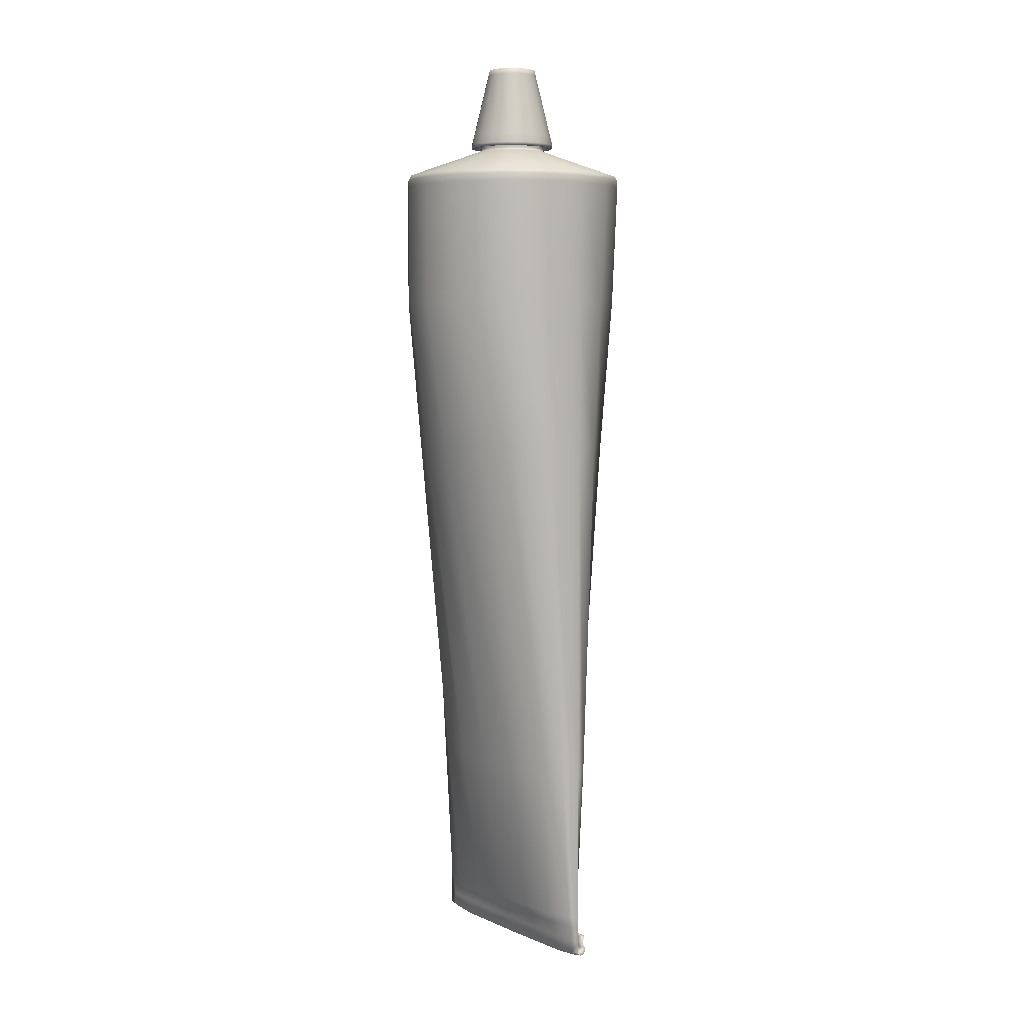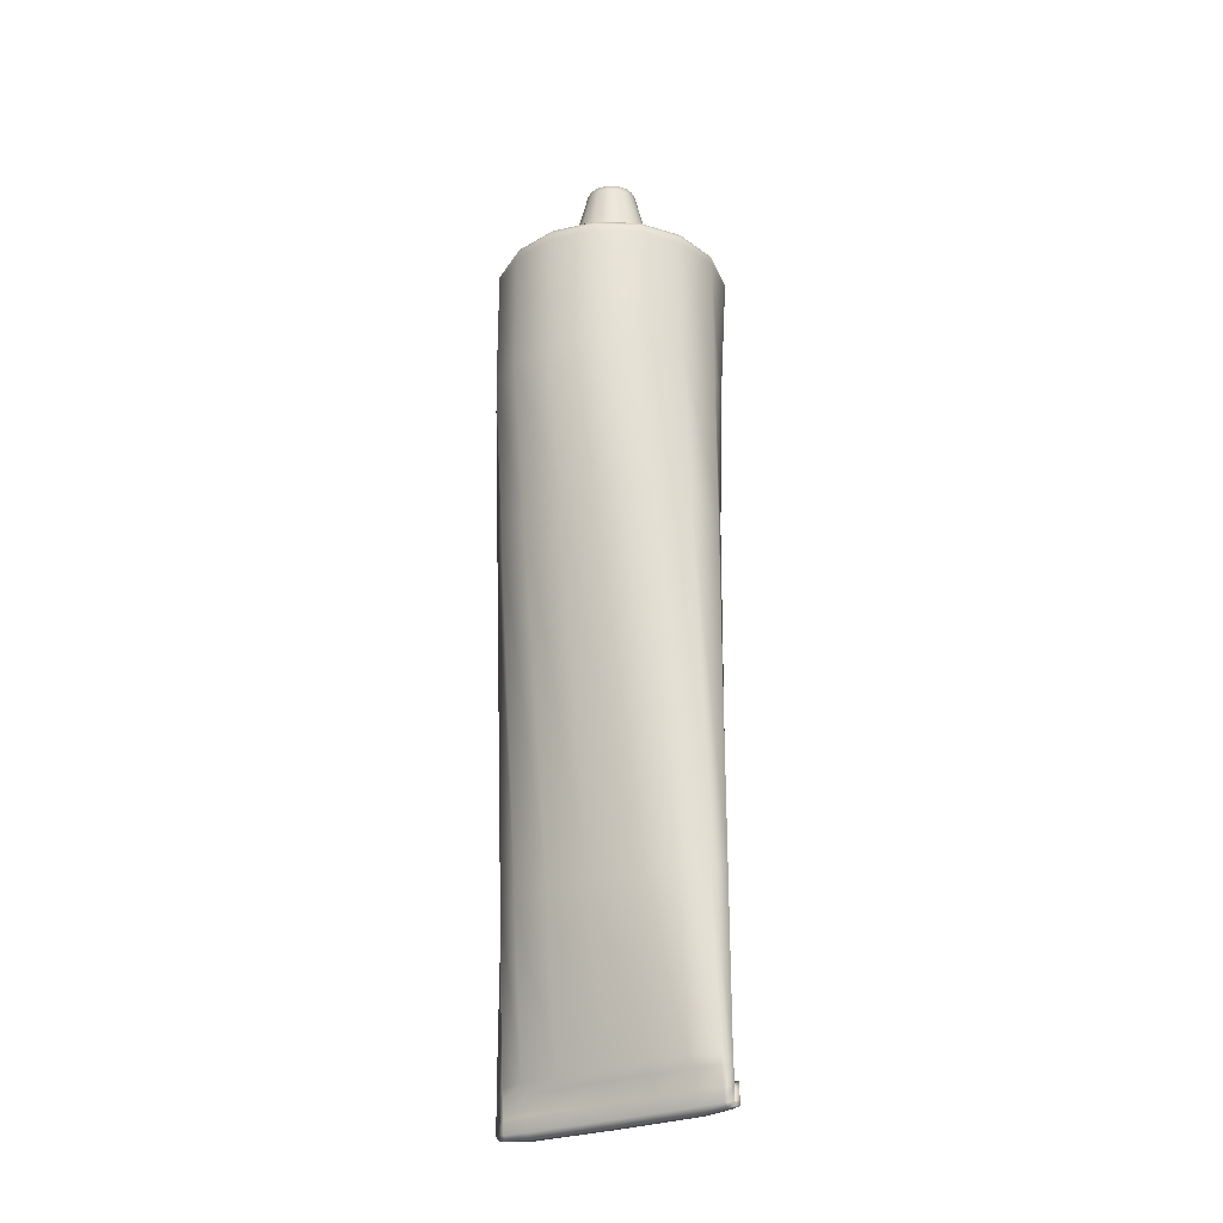
<metadata>
{"format":"obj","ext":"obj","renderer":"f3d","projection":"perspective","resolution":1024,"background":"white","views":[{"elev":5.7,"azim":51.6,"up":"+Y"},{"elev":-27.6,"azim":30.9,"up":"+Y"}]}
</metadata>
<code>
o TUBKA1_Circle.005
v 0 5 -0.1228
v -0.04701 5 -0.1135
v -0.04349 5 -0.105
v 0 5 -0.1137
v -0.08686 5 -0.08686
v -0.08037 5 -0.08037
v -0.1135 5 -0.04701
v -0.105 5 -0.04349
v -0.1228 5 0
v -0.1137 5 0
v -0.1135 5 0.04701
v -0.105 5 0.04349
v -0.08686 5 0.08686
v -0.08037 5 0.08037
v -0.04701 5 0.1135
v -0.04349 5 0.105
v 0 5 0.1228
v 0 5 0.1137
v 0.04701 5 0.1135
v 0.04349 5 0.105
v 0.08686 5 0.08686
v 0.08037 5 0.08037
v 0.1135 5 0.04701
v 0.105 5 0.04349
v 0.1228 5 0
v 0.1137 5 0
v 0.1135 5 -0.04701
v 0.105 5 -0.04349
v 0.08686 5 -0.08686
v 0.08037 5 -0.08037
v 0.04701 5 -0.1135
v 0.04349 5 -0.105
v 0 5 0
v 0.08435 4.601 -0.2036
v 0.08435 4.585 -0.2036
v 0 4.585 -0.2204
v 0 4.601 -0.2204
v 0.1559 4.601 -0.1559
v 0.1559 4.585 -0.1559
v 0.2036 4.601 -0.08435
v 0.2036 4.585 -0.08435
v 0.2204 4.601 -0
v 0.2204 4.585 -0
v 0.2036 4.601 0.08435
v 0.2036 4.585 0.08435
v 0.1559 4.601 0.1559
v 0.1559 4.585 0.1559
v 0.08435 4.601 0.2036
v 0.08435 4.585 0.2036
v 0 4.601 0.2204
v 0 4.585 0.2204
v -0.08435 4.601 0.2036
v -0.08435 4.585 0.2036
v -0.1559 4.601 0.1559
v -0.1559 4.585 0.1559
v -0.2036 4.601 0.08435
v -0.2036 4.585 0.08435
v -0.2204 4.601 -0
v -0.2204 4.585 -0
v -0.2036 4.601 -0.08435
v -0.2036 4.585 -0.08435
v -0.1559 4.601 -0.1559
v -0.1559 4.585 -0.1559
v -0.08435 4.601 -0.2036
v -0.08435 4.585 -0.2036
v 0 4.585 -0.199
v -0.07616 4.585 -0.1839
v -0.1407 4.585 -0.1407
v -0.1839 4.585 -0.07616
v -0.199 4.585 -0
v -0.1839 4.585 0.07616
v -0.1407 4.585 0.1407
v -0.07616 4.585 0.1839
v 0 4.585 0.199
v 0.07616 4.585 0.1839
v 0.1407 4.585 0.1407
v 0.1839 4.585 0.07616
v 0.199 4.585 -0
v 0.1839 4.585 -0.07616
v 0.1407 4.585 -0.1407
v 0.07616 4.585 -0.1839
v 0.05824 4.801 -0.1406
v 0 4.801 -0.1522
v 0.1076 4.801 -0.1076
v 0.1406 4.801 -0.05824
v 0.1522 4.801 -0
v 0.1406 4.801 0.05824
v 0.1076 4.801 0.1076
v 0.05824 4.801 0.1406
v 0 4.801 0.1522
v -0.05824 4.801 0.1406
v -0.1076 4.801 0.1076
v -0.1406 4.801 0.05824
v -0.1522 4.801 -0
v -0.1406 4.801 -0.05824
v -0.1076 4.801 -0.1076
v -0.05824 4.801 -0.1406
v 0 4.802 -0.1433
v -0.05485 4.802 -0.1324
v -0.1014 4.802 -0.1014
v -0.1324 4.802 -0.05485
v -0.1433 4.802 -0
v -0.1324 4.802 0.05485
v -0.1014 4.802 0.1014
v -0.05485 4.802 0.1324
v 0 4.802 0.1433
v 0.05485 4.802 0.1324
v 0.1014 4.802 0.1014
v 0.1324 4.802 0.05485
v 0.1433 4.802 -0
v 0.1324 4.802 -0.05485
v 0.1014 4.802 -0.1014
v 0.05485 4.802 -0.1324
v 0.07089 4.563 -0.1711
v 0.2142 4.431 -0.5172
v 0 4.431 -0.5598
v 0 4.563 -0.1852
v 0.131 4.563 -0.131
v 0.3959 4.431 -0.3959
v 0.1711 4.563 -0.07089
v 0.5172 4.431 -0.2142
v 0.1852 4.563 -0
v 0.5598 4.431 -0
v 0.1711 4.563 0.07089
v 0.5172 4.431 0.2142
v 0.131 4.563 0.131
v 0.3959 4.431 0.3959
v 0.07089 4.563 0.1711
v 0.2142 4.431 0.5172
v 0 4.563 0.1852
v 0 4.431 0.5598
v -0.07089 4.563 0.1711
v -0.2142 4.431 0.5172
v -0.131 4.563 0.131
v -0.3959 4.431 0.3959
v -0.1711 4.563 0.07089
v -0.5172 4.431 0.2142
v -0.1852 4.563 -0
v -0.5598 4.431 -0
v -0.1711 4.563 -0.07089
v -0.5172 4.431 -0.2142
v -0.131 4.563 -0.131
v -0.3959 4.431 -0.3959
v -0.07089 4.563 -0.1711
v -0.2142 4.431 -0.5172
v 0 4.406 -0.5749
v -0.22 4.406 -0.5311
v -0.4065 4.406 -0.4065
v -0.5311 4.406 -0.22
v -0.5749 4.406 -0
v -0.5311 4.406 0.22
v -0.4065 4.406 0.4065
v -0.22 4.406 0.5311
v 0 4.406 0.5749
v 0.22 4.406 0.5311
v 0.4065 4.406 0.4065
v 0.5311 4.406 0.22
v 0.5749 4.406 -0
v 0.5311 4.406 -0.22
v 0.4065 4.406 -0.4065
v 0.22 4.406 -0.5311
v 0 0.4265 -0.07429
v 0.22 0.4265 -0.06864
v 0.2217 0.3782 -0.05205
v 0.001734 0.3782 -0.05634
v 0.4065 0.4265 -0.06528
v 0.4082 0.3782 -0.0495
v 0.5311 0.4265 -0.02651
v 0.5329 0.3782 -0.0201
v 0.5749 0.4265 -1e-06
v 0.5766 0.3782 -1e-06
v 0.5311 0.4265 0.02651
v 0.5329 0.3782 0.0201
v 0.4065 0.4265 0.06528
v 0.4082 0.3782 0.0495
v 0.22 0.4265 0.06864
v 0.2217 0.3782 0.05205
v 0 0.4265 0.07429
v 0.001734 0.3782 0.05633
v -0.22 0.4265 0.06864
v -0.2183 0.3782 0.03791
v -0.4065 0.4265 0.06528
v -0.4048 0.3782 0.03605
v -0.5311 0.4265 0.02651
v -0.5294 0.3782 0.01464
v -0.5749 0.4265 -1e-06
v -0.5732 0.3782 -1e-06
v -0.5311 0.4265 -0.02651
v -0.5294 0.3782 -0.01464
v -0.4065 0.4265 -0.06528
v -0.4048 0.3782 -0.03605
v -0.22 0.4265 -0.06864
v -0.2183 0.3782 -0.03791
v 0.001734 0.2929 -0.02142
v -0.2183 0.2929 -0.01979
v -0.4048 0.2929 -0.01882
v -0.5294 0.2929 -0.007643
v -0.5732 0.2929 -1e-06
v -0.5294 0.2929 0.007641
v -0.4048 0.2929 0.01882
v -0.2183 0.2929 0.01979
v 0.001734 0.2929 0.02142
v 0.2217 0.2929 0.01979
v 0.4082 0.2929 0.01882
v 0.5329 0.2929 0.007641
v 0.5766 0.2929 -1e-06
v 0.5329 0.2929 -0.007643
v 0.4082 0.2929 -0.01882
v 0.2217 0.2929 -0.01979
v 0.2217 0.2424 -0.01777
v 0.001734 0.2431 -0.01924
v 0.4082 0.242 -0.0169
v 0.5329 0.2371 -0.006864
v 0.5766 0.2337 0
v 0.5329 0.2304 0.006864
v 0.4082 0.2254 0.0169
v 0.2217 0.225 0.01777
v 0.001734 0.2243 0.01924
v -0.2183 0.225 0.01777
v -0.4048 0.2254 0.0169
v -0.5294 0.2304 0.006864
v -0.5732 0.2337 0
v -0.5294 0.2371 -0.006864
v -0.4048 0.242 -0.0169
v -0.2183 0.2424 -0.01777
v 0.001734 0.2362 -0.02973
v -0.2183 0.2348 -0.02892
v -0.4048 0.234 -0.02843
v -0.5294 0.2243 -0.02287
v -0.5732 0.2177 -0.01906
v -0.5294 0.211 -0.01526
v -0.4048 0.2013 -0.009689
v -0.2183 0.2005 -0.009207
v 0.001734 0.1991 -0.008395
v 0.2217 0.2005 -0.009207
v 0.4082 0.2013 -0.009689
v 0.5329 0.211 -0.01526
v 0.5766 0.2177 -0.01906
v 0.5329 0.2243 -0.02287
v 0.4082 0.234 -0.02843
v 0.2217 0.2348 -0.02892
v 0.2217 0.2391 -0.03929
v 0.001734 0.2407 -0.03897
v 0.4082 0.2381 -0.03947
v 0.5329 0.2272 -0.04165
v 0.5766 0.2197 -0.04314
v 0.5329 0.2122 -0.04463
v 0.4082 0.2012 -0.0468
v 0.2217 0.2003 -0.04699
v 0.001734 0.1987 -0.04731
v -0.2183 0.2003 -0.04699
v -0.4048 0.2012 -0.04681
v -0.5294 0.2122 -0.04463
v -0.5732 0.2197 -0.04314
v -0.5294 0.2272 -0.04165
v -0.4048 0.2381 -0.03947
v -0.2183 0.2391 -0.03929
v 0.001734 0.2467 -0.04675
v -0.2183 0.2467 -0.04732
v -0.4048 0.2467 -0.04765
v -0.5294 0.2465 -0.05152
v -0.5732 0.2464 -0.05417
v -0.5294 0.2463 -0.05682
v -0.4048 0.2461 -0.06069
v -0.2183 0.2461 -0.06102
v 0.001734 0.2461 -0.06159
v 0.2217 0.2461 -0.06102
v 0.4082 0.2461 -0.06069
v 0.5329 0.2463 -0.05682
v 0.5766 0.2464 -0.05417
v 0.5329 0.2465 -0.05152
v 0.4082 0.2467 -0.04765
v 0.2217 0.2467 -0.04732
v 0.2217 0.2821 -0.0299
v 0.001734 0.2821 -0.02934
v 0.4082 0.2821 -0.03024
v 0.5329 0.2819 -0.03411
v 0.5766 0.2818 -0.03675
v 0.5329 0.2817 -0.0394
v 0.4082 0.2815 -0.04327
v 0.2217 0.2815 -0.04361
v 0.001734 0.2815 -0.04417
v -0.2183 0.2815 -0.04361
v -0.4048 0.2815 -0.04327
v -0.5294 0.2817 -0.0394
v -0.5732 0.2818 -0.03675
v -0.5294 0.2819 -0.03411
v -0.4048 0.2821 -0.03024
v -0.2183 0.2821 -0.0299
v 0.001734 0.3159 -0.04181
v -0.2183 0.3158 -0.04192
v 0.001734 0.3242 -0.04488
v -0.2183 0.3242 -0.04488
v -0.4048 0.3158 -0.04199
v -0.4048 0.3242 -0.04488
v -0.5294 0.3158 -0.04275
v -0.5294 0.3242 -0.04488
v -0.5732 0.3158 -0.04328
v -0.5732 0.3242 -0.04488
v -0.5294 0.3158 -0.0438
v -0.4048 0.3157 -0.04456
v -0.2183 0.3157 -0.04463
v 0.001734 0.3157 -0.04474
v 0.2217 0.3157 -0.04463
v 0.2217 0.3242 -0.04488
v 0.4082 0.3157 -0.04456
v 0.4082 0.3242 -0.04488
v 0.5329 0.3158 -0.0438
v 0.5329 0.3242 -0.04488
v 0.5766 0.3158 -0.04328
v 0.5766 0.3242 -0.04488
v 0.5329 0.3158 -0.04275
v 0.4082 0.3158 -0.04199
v 0.2217 0.3158 -0.04192
v 0.22 4.37 -0.5311
v 0 4.37 -0.5749
v 0.22 3.753 -0.4738
v 0 3.753 -0.5176
v 0.4065 4.37 -0.4065
v 0.3687 3.753 -0.4065
v 0.5311 4.37 -0.22
v 0.4933 3.753 -0.22
v 0.5749 4.37 -0
v 0.5749 3.753 -0
v 0.5311 4.37 0.22
v 0.5311 3.753 0.22
v 0.4065 4.37 0.4065
v 0.4065 3.753 0.4065
v 0.22 4.37 0.5311
v 0.22 3.753 0.5311
v 0 4.37 0.5749
v 0 3.753 0.5749
v -0.22 4.37 0.5311
v -0.22 3.753 0.5311
v -0.4065 4.37 0.4065
v -0.4065 3.753 0.4065
v -0.5311 4.37 0.22
v -0.5311 3.753 0.22
v -0.5749 4.37 -0
v -0.5749 3.753 -0
v -0.5311 4.37 -0.22
v -0.4876 3.753 -0.22
v -0.4065 4.37 -0.4065
v -0.363 3.753 -0.4065
v -0.22 4.37 -0.5311
v -0.22 3.753 -0.5311
v 0 4.971 -0.1298
v -0.04969 4.971 -0.12
v -0.09182 4.971 -0.09182
v -0.12 4.971 -0.04969
v -0.1298 4.971 -0
v -0.12 4.971 0.04969
v -0.09182 4.971 0.09182
v -0.04969 4.971 0.12
v 0 4.971 0.1298
v 0.04969 4.971 0.12
v 0.09182 4.971 0.09182
v 0.12 4.971 0.04969
v 0.1298 4.971 -0
v 0.12 4.971 -0.04969
v 0.09182 4.971 -0.09182
v 0.04969 4.971 -0.12
v 0 4.647 -0.2091
v -0.08002 4.647 -0.1932
v -0.1478 4.647 -0.1478
v -0.1932 4.647 -0.08002
v -0.2091 4.647 -0
v -0.1932 4.647 0.08002
v -0.1478 4.647 0.1478
v -0.08002 4.647 0.1932
v 0 4.647 0.2091
v 0.08002 4.647 0.1932
v 0.1478 4.647 0.1478
v 0.1932 4.647 0.08002
v 0.2091 4.647 -0
v 0.1932 4.647 -0.08002
v 0.1478 4.647 -0.1478
v 0.08002 4.647 -0.1932
v 0 4.572 -0.1689
v 0 4.567 -0.177
v -0.06775 4.567 -0.1636
v -0.06462 4.572 -0.156
v -0.1252 4.567 -0.1252
v -0.1194 4.572 -0.1194
v -0.1636 4.567 -0.06775
v -0.156 4.572 -0.06462
v -0.177 4.567 -0
v -0.1689 4.572 -0
v -0.1636 4.567 0.06775
v -0.156 4.572 0.06462
v -0.1252 4.567 0.1252
v -0.1194 4.572 0.1194
v -0.06775 4.567 0.1636
v -0.06462 4.572 0.156
v 0 4.567 0.177
v 0 4.572 0.1689
v 0.06775 4.567 0.1636
v 0.06462 4.572 0.156
v 0.1252 4.567 0.1252
v 0.1194 4.572 0.1194
v 0.1636 4.567 0.06775
v 0.156 4.572 0.06462
v 0.177 4.567 -0
v 0.1689 4.572 -0
v 0.1636 4.567 -0.06775
v 0.156 4.572 -0.06462
v 0.1252 4.567 -0.1252
v 0.1194 4.572 -0.1194
v 0.06775 4.567 -0.1636
v 0.06462 4.572 -0.156
v 0.06428 4.58 -0.1552
v 0 4.58 -0.168
v 0.1188 4.58 -0.1188
v 0.1552 4.58 -0.06428
v 0.168 4.58 -0
v 0.1552 4.58 0.06428
v 0.1188 4.58 0.1188
v 0.06428 4.58 0.1552
v 0 4.58 0.168
v -0.06428 4.58 0.1552
v -0.1188 4.58 0.1188
v -0.1552 4.58 0.06428
v -0.168 4.58 -0
v -0.1552 4.58 -0.06428
v -0.1188 4.58 -0.1188
v -0.06428 4.58 -0.1552
v 0 1.22 -0.1265
v -0.22 1.22 -0.1789
v -0.4065 1.22 -0.1467
v -0.5311 1.22 -0.07265
v -0.5749 1.22 -1e-06
v -0.5311 1.22 0.07265
v -0.4065 1.22 0.1467
v -0.22 1.22 0.1789
v 0 1.22 0.1937
v 0.22 1.22 0.1789
v 0.4065 1.22 0.1467
v 0.5311 1.22 0.07265
v 0.5749 1.22 -1e-06
v 0.5311 1.22 -0.07265
v 0.4065 1.22 -0.1467
v 0.22 1.22 -0.1118
v 0 2.973 -0.3904
v -0.22 2.973 -0.4227
v -0.363 2.973 -0.3265
v -0.4876 2.973 -0.1746
v -0.5749 2.973 -0
v -0.5311 2.973 0.1746
v -0.4065 2.973 0.3265
v -0.22 2.973 0.4227
v 0 2.973 0.4575
v 0.22 2.973 0.4227
v 0.4065 2.973 0.3265
v 0.5311 2.973 0.1746
v 0.5749 2.973 -0
v 0.4933 2.973 -0.1746
v 0.3687 2.973 -0.3265
v 0.22 2.973 -0.3555
f 1 2 3 4
f 5 6 3 2
f 7 8 6 5
f 7 9 10 8
f 9 11 12 10
f 13 14 12 11
f 15 16 14 13
f 17 18 16 15
f 17 19 20 18
f 21 22 20 19
f 21 23 24 22
f 25 26 24 23
f 25 27 28 26
f 29 30 28 27
f 31 32 30 29
f 1 4 32 31
f 4 33 32
f 32 33 30
f 30 33 28
f 26 28 33
f 26 33 24
f 22 24 33
f 22 33 20
f 18 20 33
f 18 33 16
f 16 33 14
f 14 33 12
f 10 12 33
f 8 10 33
f 8 33 6
f 6 33 3
f 4 3 33
f 34 35 36 37
f 38 39 35 34
f 40 41 39 38
f 40 42 43 41
f 44 45 43 42
f 44 46 47 45
f 48 49 47 46
f 48 50 51 49
f 52 53 51 50
f 54 55 53 52
f 56 57 55 54
f 56 58 59 57
f 58 60 61 59
f 62 63 61 60
f 64 65 63 62
f 64 37 36 65
f 65 36 66 67
f 65 67 68 63
f 63 68 69 61
f 59 61 69 70
f 57 59 70 71
f 57 71 72 55
f 55 72 73 53
f 53 73 74 51
f 49 51 74 75
f 49 75 76 47
f 45 47 76 77
f 45 77 78 43
f 41 43 78 79
f 41 79 80 39
f 39 80 81 35
f 35 81 66 36
f 81 82 83 66
f 80 84 82 81
f 79 85 84 80
f 79 78 86 85
f 77 87 86 78
f 77 76 88 87
f 75 89 88 76
f 75 74 90 89
f 73 91 90 74
f 72 92 91 73
f 71 93 92 72
f 71 70 94 93
f 70 69 95 94
f 68 96 95 69
f 67 97 96 68
f 67 66 83 97
f 97 83 98 99
f 97 99 100 96
f 96 100 101 95
f 94 95 101 102
f 93 94 102 103
f 93 103 104 92
f 92 104 105 91
f 91 105 106 90
f 89 90 106 107
f 89 107 108 88
f 87 88 108 109
f 87 109 110 86
f 85 86 110 111
f 85 111 112 84
f 84 112 113 82
f 82 113 98 83
f 114 115 116 117
f 118 119 115 114
f 120 121 119 118
f 120 122 123 121
f 124 125 123 122
f 124 126 127 125
f 128 129 127 126
f 128 130 131 129
f 132 133 131 130
f 134 135 133 132
f 136 137 135 134
f 136 138 139 137
f 138 140 141 139
f 142 143 141 140
f 144 145 143 142
f 144 117 116 145
f 145 116 146 147
f 145 147 148 143
f 143 148 149 141
f 139 141 149 150
f 137 139 150 151
f 137 151 152 135
f 135 152 153 133
f 133 153 154 131
f 129 131 154 155
f 129 155 156 127
f 125 127 156 157
f 125 157 158 123
f 121 123 158 159
f 121 159 160 119
f 119 160 161 115
f 115 161 146 116
f 162 163 164 165
f 163 166 167 164
f 166 168 169 167
f 168 170 171 169
f 170 172 173 171
f 172 174 175 173
f 174 176 177 175
f 176 178 179 177
f 178 180 181 179
f 180 182 183 181
f 182 184 185 183
f 184 186 187 185
f 186 188 189 187
f 188 190 191 189
f 190 192 193 191
f 192 162 165 193
f 193 165 194 195
f 191 193 195 196
f 189 191 196 197
f 187 189 197 198
f 185 187 198 199
f 183 185 199 200
f 181 183 200 201
f 179 181 201 202
f 177 179 202 203
f 175 177 203 204
f 173 175 204 205
f 171 173 205 206
f 169 171 206 207
f 167 169 207 208
f 164 167 208 209
f 165 164 209 194
f 194 209 210 211
f 209 208 212 210
f 208 207 213 212
f 207 206 214 213
f 206 205 215 214
f 205 204 216 215
f 204 203 217 216
f 203 202 218 217
f 202 201 219 218
f 201 200 220 219
f 200 199 221 220
f 199 198 222 221
f 198 197 223 222
f 197 196 224 223
f 196 195 225 224
f 195 194 211 225
f 225 211 226 227
f 224 225 227 228
f 223 224 228 229
f 222 223 229 230
f 221 222 230 231
f 220 221 231 232
f 219 220 232 233
f 218 219 233 234
f 217 218 234 235
f 216 217 235 236
f 215 216 236 237
f 214 215 237 238
f 213 214 238 239
f 212 213 239 240
f 210 212 240 241
f 211 210 241 226
f 226 241 242 243
f 241 240 244 242
f 240 239 245 244
f 239 238 246 245
f 238 237 247 246
f 237 236 248 247
f 236 235 249 248
f 235 234 250 249
f 234 233 251 250
f 233 232 252 251
f 232 231 253 252
f 231 230 254 253
f 230 229 255 254
f 229 228 256 255
f 228 227 257 256
f 227 226 243 257
f 257 243 258 259
f 256 257 259 260
f 255 256 260 261
f 254 255 261 262
f 253 254 262 263
f 252 253 263 264
f 251 252 264 265
f 250 251 265 266
f 249 250 266 267
f 248 249 267 268
f 247 248 268 269
f 246 247 269 270
f 245 246 270 271
f 244 245 271 272
f 242 244 272 273
f 243 242 273 258
f 258 273 274 275
f 273 272 276 274
f 272 271 277 276
f 271 270 278 277
f 270 269 279 278
f 269 268 280 279
f 268 267 281 280
f 267 266 282 281
f 266 265 283 282
f 265 264 284 283
f 264 263 285 284
f 263 262 286 285
f 262 261 287 286
f 261 260 288 287
f 260 259 289 288
f 259 258 275 289
f 275 290 291 289
f 290 292 293 291
f 289 291 294 288
f 291 293 295 294
f 288 294 296 287
f 294 295 297 296
f 287 296 298 286
f 296 297 299 298
f 286 298 300 285
f 298 299 297 300
f 285 300 301 284
f 300 297 295 301
f 284 301 302 283
f 301 295 293 302
f 283 302 303 282
f 302 293 292 303
f 282 303 304 281
f 303 292 305 304
f 281 304 306 280
f 304 305 307 306
f 280 306 308 279
f 306 307 309 308
f 279 308 310 278
f 308 309 311 310
f 278 310 312 277
f 310 311 309 312
f 277 312 313 276
f 312 309 307 313
f 276 313 314 274
f 313 307 305 314
f 274 314 290 275
f 314 305 292 290
f 161 315 316 146
f 315 317 318 316
f 160 319 315 161
f 319 320 317 315
f 159 321 319 160
f 321 322 320 319
f 158 323 321 159
f 323 324 322 321
f 157 325 323 158
f 325 326 324 323
f 156 327 325 157
f 327 328 326 325
f 155 329 327 156
f 329 330 328 327
f 154 331 329 155
f 331 332 330 329
f 153 333 331 154
f 333 334 332 331
f 152 335 333 153
f 335 336 334 333
f 151 337 335 152
f 337 338 336 335
f 150 339 337 151
f 339 340 338 337
f 149 341 339 150
f 341 342 340 339
f 148 343 341 149
f 343 344 342 341
f 147 345 343 148
f 345 346 344 343
f 146 316 345 147
f 316 318 346 345
f 1 347 348 2
f 2 348 349 5
f 5 349 350 7
f 7 350 351 9
f 9 351 352 11
f 11 352 353 13
f 13 353 354 15
f 15 354 355 17
f 17 355 356 19
f 19 356 357 21
f 21 357 358 23
f 23 358 359 25
f 25 359 360 27
f 27 360 361 29
f 29 361 362 31
f 347 1 31 362
f 347 363 364 348
f 363 37 64 364
f 348 364 365 349
f 364 64 62 365
f 349 365 366 350
f 365 62 60 366
f 350 366 367 351
f 366 60 58 367
f 351 367 368 352
f 367 58 56 368
f 352 368 369 353
f 368 56 54 369
f 353 369 370 354
f 369 54 52 370
f 354 370 371 355
f 370 52 50 371
f 355 371 372 356
f 371 50 48 372
f 356 372 373 357
f 372 48 46 373
f 357 373 374 358
f 373 46 44 374
f 358 374 375 359
f 374 44 42 375
f 359 375 376 360
f 375 42 40 376
f 360 376 377 361
f 376 40 38 377
f 361 377 378 362
f 377 38 34 378
f 37 363 378 34
f 363 347 362 378
f 379 380 381 382
f 380 117 144 381
f 382 381 383 384
f 381 144 142 383
f 384 383 385 386
f 383 142 140 385
f 386 385 387 388
f 385 140 138 387
f 388 387 389 390
f 387 138 136 389
f 390 389 391 392
f 389 136 134 391
f 392 391 393 394
f 391 134 132 393
f 394 393 395 396
f 393 132 130 395
f 396 395 397 398
f 395 130 128 397
f 398 397 399 400
f 397 128 126 399
f 400 399 401 402
f 399 126 124 401
f 402 401 403 404
f 401 124 122 403
f 404 403 405 406
f 403 122 120 405
f 406 405 407 408
f 405 120 118 407
f 408 407 409 410
f 407 118 114 409
f 410 409 380 379
f 409 114 117 380
f 113 411 412 98
f 411 410 379 412
f 112 413 411 113
f 413 408 410 411
f 111 414 413 112
f 414 406 408 413
f 110 415 414 111
f 415 404 406 414
f 109 416 415 110
f 416 402 404 415
f 108 417 416 109
f 417 400 402 416
f 107 418 417 108
f 418 398 400 417
f 106 419 418 107
f 419 396 398 418
f 105 420 419 106
f 420 394 396 419
f 104 421 420 105
f 421 392 394 420
f 103 422 421 104
f 422 390 392 421
f 102 423 422 103
f 423 388 390 422
f 101 424 423 102
f 424 386 388 423
f 100 425 424 101
f 425 384 386 424
f 99 426 425 100
f 426 382 384 425
f 98 412 426 99
f 412 379 382 426
f 427 162 192 428
f 428 192 190 429
f 429 190 188 430
f 430 188 186 431
f 431 186 184 432
f 432 184 182 433
f 433 182 180 434
f 434 180 178 435
f 435 178 176 436
f 436 176 174 437
f 437 174 172 438
f 438 172 170 439
f 439 170 168 440
f 440 168 166 441
f 441 166 163 442
f 442 163 162 427
f 318 443 444 346
f 443 427 428 444
f 346 444 445 344
f 444 428 429 445
f 344 445 446 342
f 445 429 430 446
f 342 446 447 340
f 446 430 431 447
f 340 447 448 338
f 447 431 432 448
f 338 448 449 336
f 448 432 433 449
f 336 449 450 334
f 449 433 434 450
f 334 450 451 332
f 450 434 435 451
f 332 451 452 330
f 451 435 436 452
f 330 452 453 328
f 452 436 437 453
f 328 453 454 326
f 453 437 438 454
f 326 454 455 324
f 454 438 439 455
f 324 455 456 322
f 455 439 440 456
f 322 456 457 320
f 456 440 441 457
f 320 457 458 317
f 457 441 442 458
f 317 458 443 318
f 458 442 427 443

</code>
